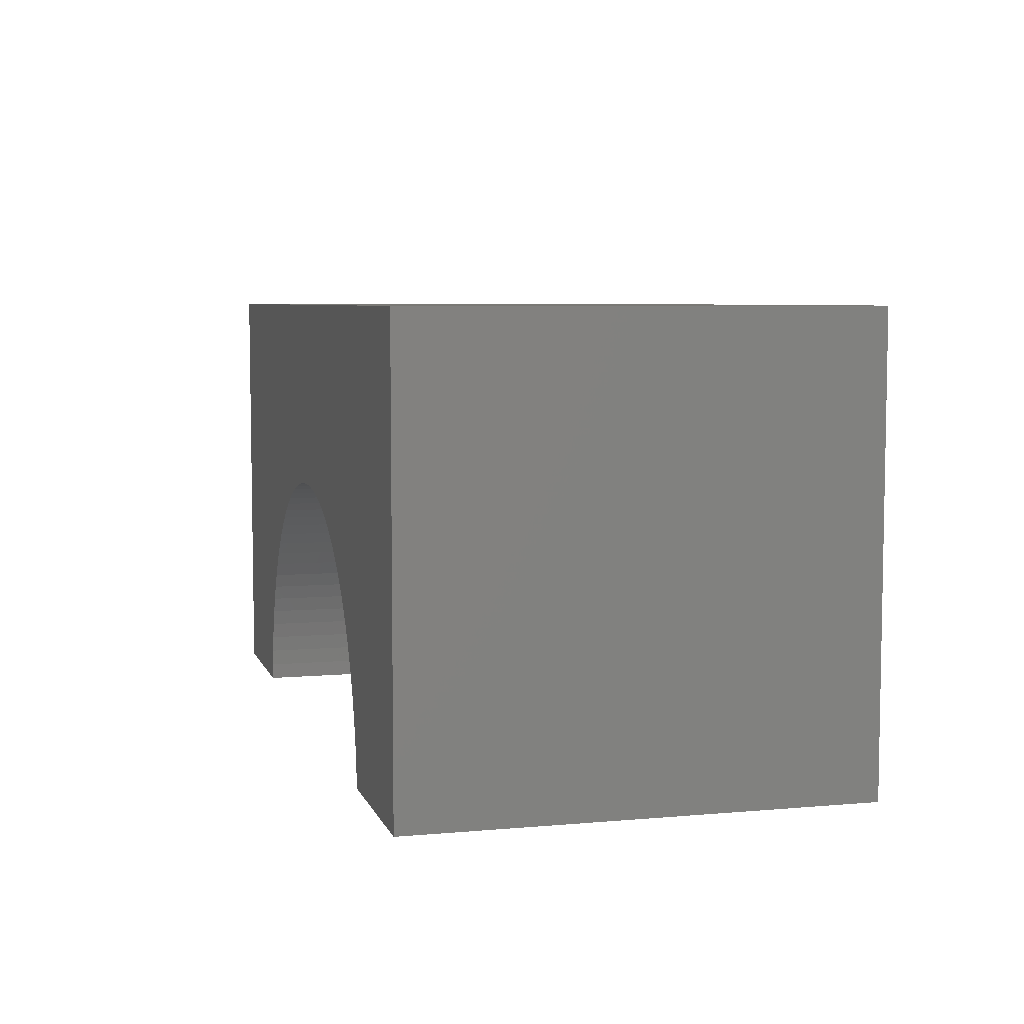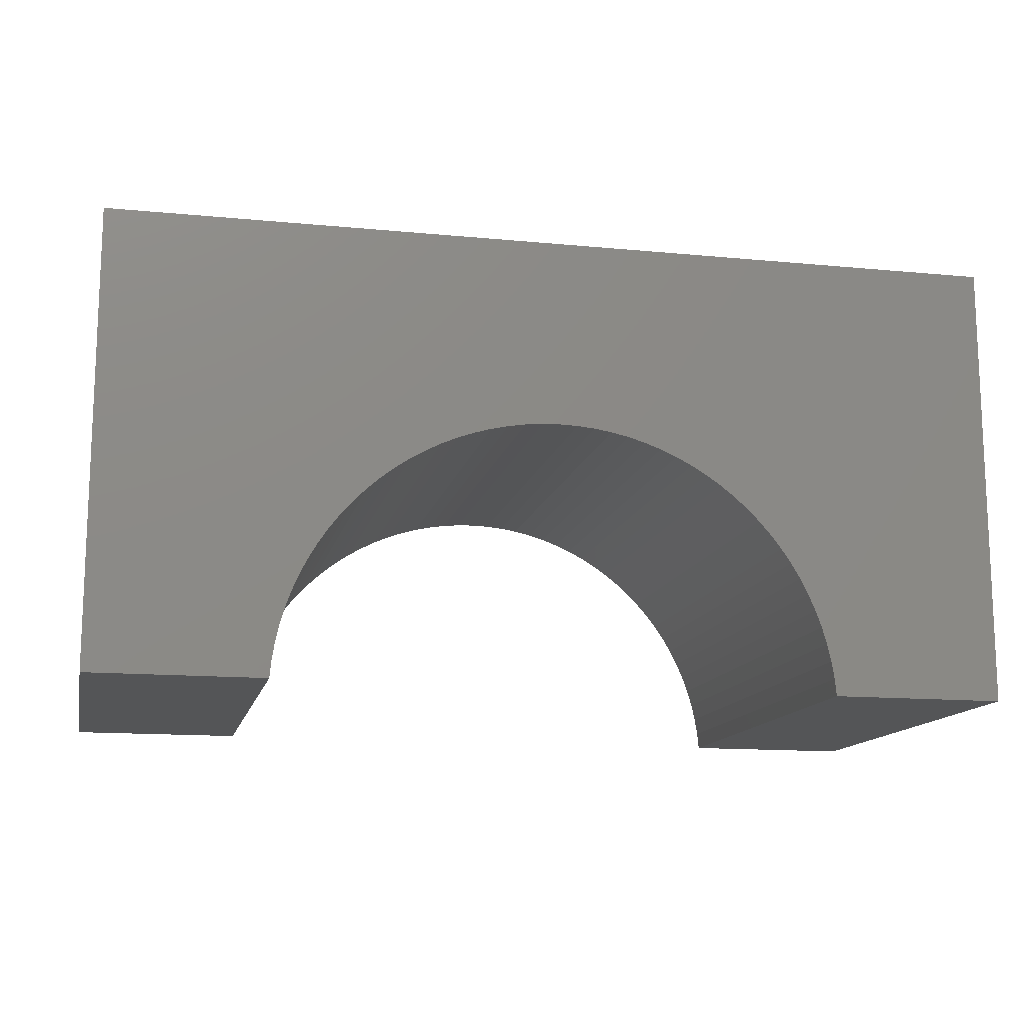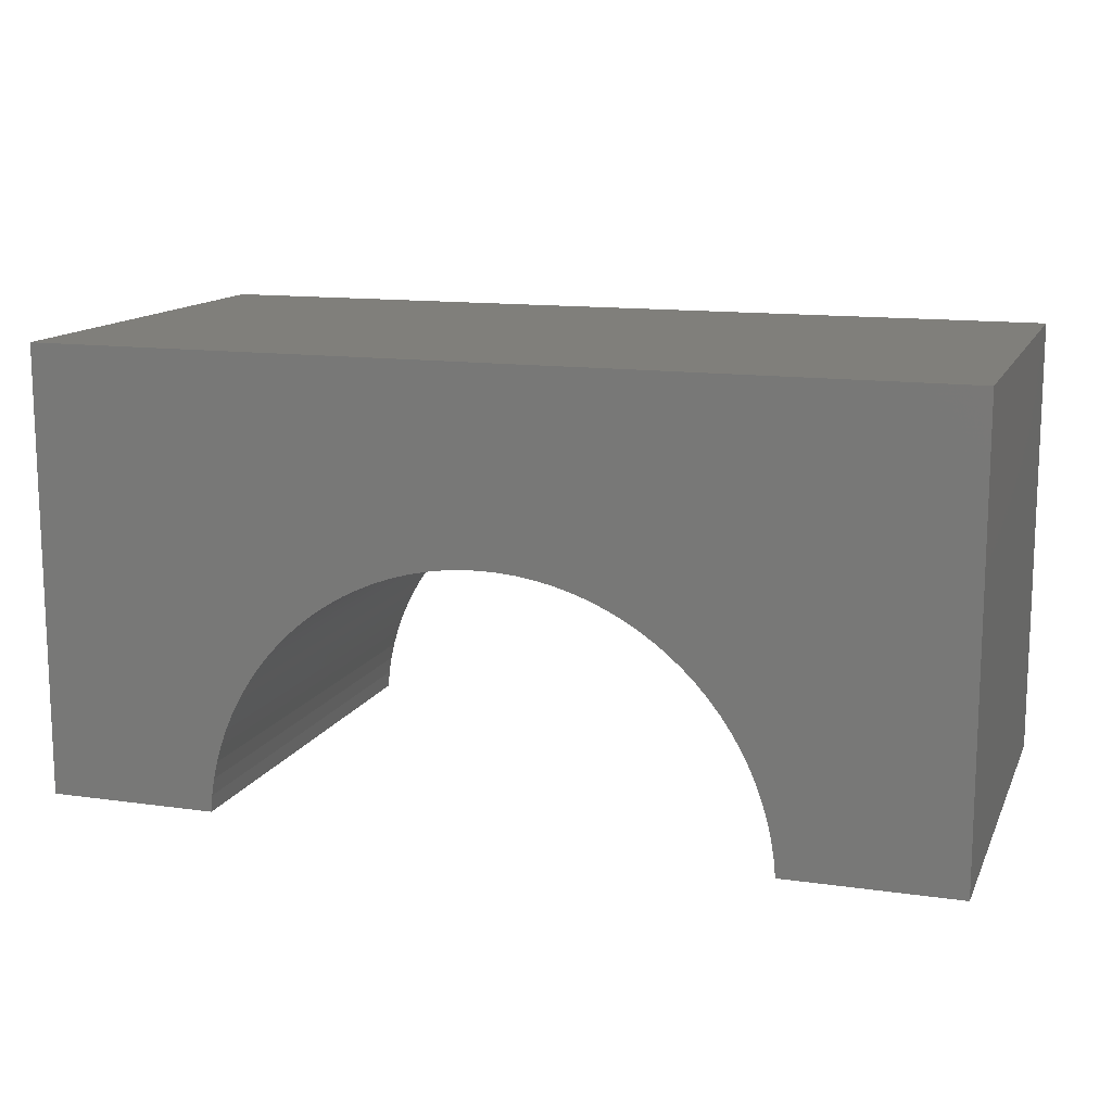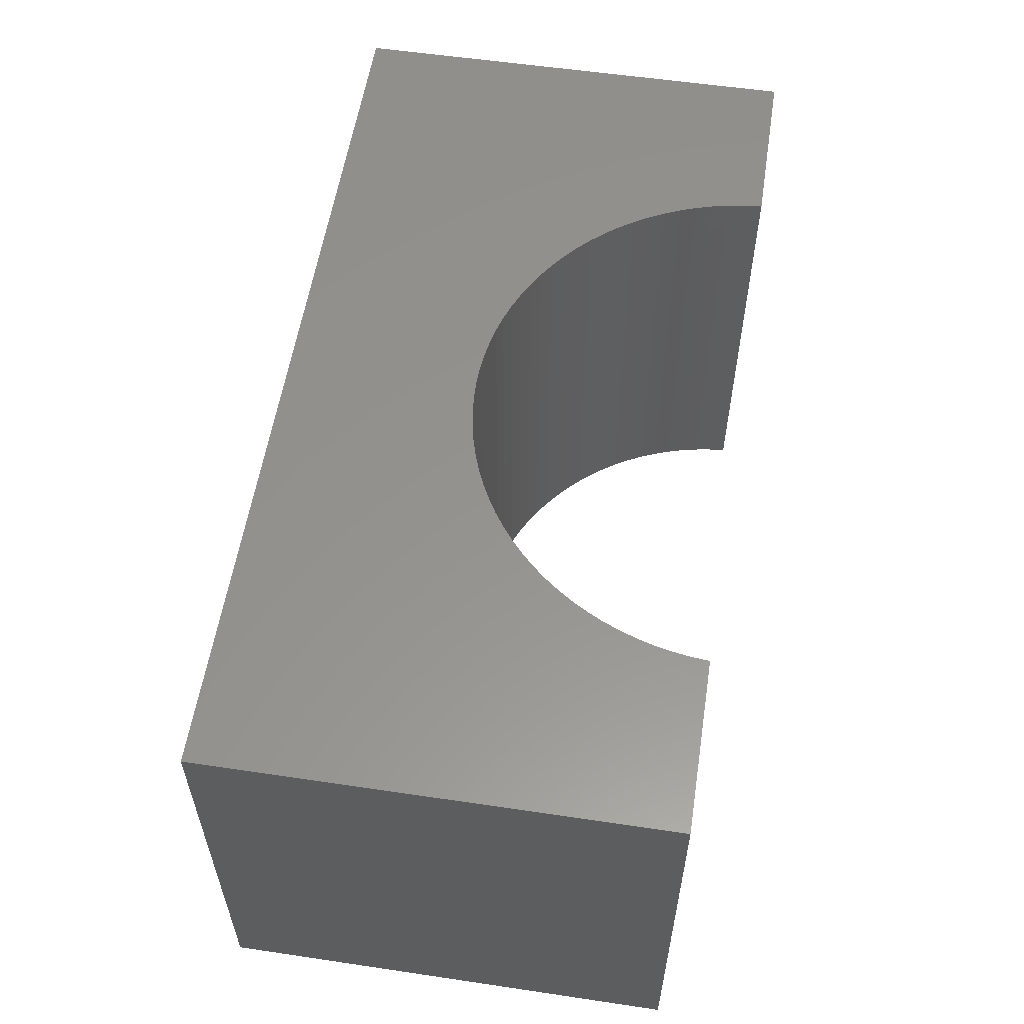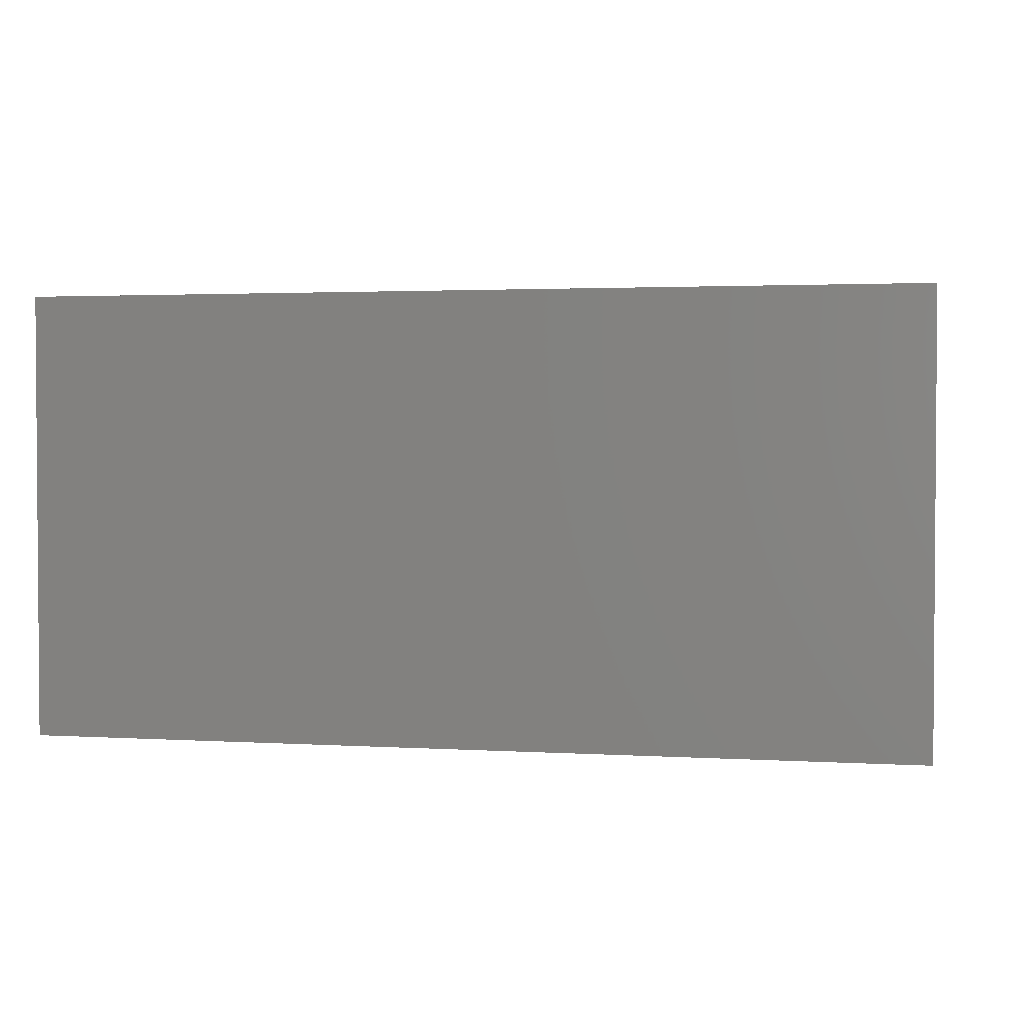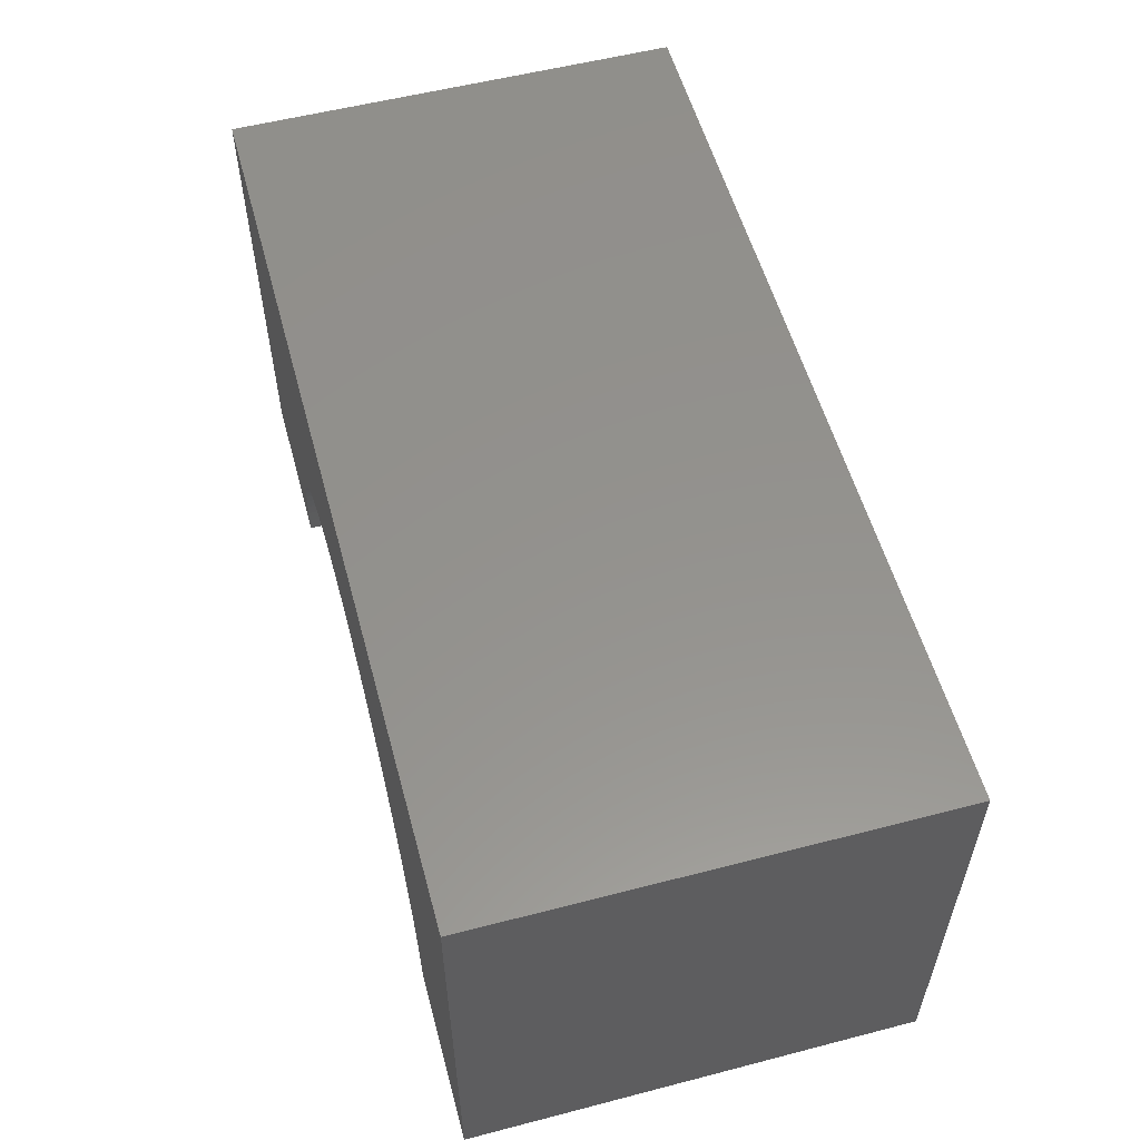
<metadata>
{"format":"stl","ext":"stl","renderer":"f3d","projection":"perspective","resolution":1024,"background":"white","views":[{"elev":6.2,"azim":-105.0,"up":"+Z"},{"elev":-13.5,"azim":-12.2,"up":"+Z"},{"elev":13.1,"azim":-162.0,"up":"+Z"},{"elev":56.7,"azim":98.8,"up":"+Y"},{"elev":2.3,"azim":11.9,"up":"+Y"},{"elev":55.8,"azim":74.8,"up":"+Z"}]}
</metadata>
<code>
# stl→obj: 106 verts, 208 faces
v -5 -2.5 -2.5
v -5 2.5 2.5
v -5 2.5 -2.5
v -5 -2.5 2.5
v 5 -2.5 2.5
v 5 2.5 2.5
v 5 2.5 -2.5
v 5 -2.5 -2.5
v -3.093 2.5 -2.5
v -3.093 -2.5 -2.5
v 3.093 -2.5 -2.5
v 3.093 2.5 -2.5
v 0 -2.5 0.4
v -0.1946 -2.5 0.3939
v -0.3885 -2.5 0.3756
v -0.5809 -2.5 0.3451
v -0.7709 -2.5 0.3026
v -0.958 -2.5 0.2483
v -1.141 -2.5 0.1823
v -1.32 -2.5 0.105
v -1.493 -2.5 0.01655
v -1.661 -2.5 -0.08258
v -1.822 -2.5 -0.192
v -1.976 -2.5 -0.3114
v -2.122 -2.5 -0.4402
v -2.26 -2.5 -0.5779
v -2.389 -2.5 -0.724
v -2.508 -2.5 -0.8779
v -2.617 -2.5 -1.039
v -2.717 -2.5 -1.207
v -2.805 -2.5 -1.38
v -2.882 -2.5 -1.559
v -2.948 -2.5 -1.742
v -3.003 -2.5 -1.929
v -3.045 -2.5 -2.119
v -3.076 -2.5 -2.311
v 0.1946 -2.5 0.3939
v 0.3885 -2.5 0.3756
v 0.5809 -2.5 0.3451
v 0.7709 -2.5 0.3026
v 0.958 -2.5 0.2483
v 1.141 -2.5 0.1823
v 1.32 -2.5 0.105
v 1.493 -2.5 0.01655
v 1.661 -2.5 -0.08258
v 1.822 -2.5 -0.192
v 1.976 -2.5 -0.3114
v 2.122 -2.5 -0.4402
v 2.26 -2.5 -0.5779
v 2.389 -2.5 -0.724
v 2.508 -2.5 -0.8779
v 2.617 -2.5 -1.039
v 2.717 -2.5 -1.207
v 2.805 -2.5 -1.38
v 2.882 -2.5 -1.559
v 2.948 -2.5 -1.742
v 3.003 -2.5 -1.929
v 3.045 -2.5 -2.119
v 3.076 -2.5 -2.311
v 0 2.5 0.4
v 0.1946 2.5 0.3939
v 0.3885 2.5 0.3756
v 0.5809 2.5 0.3451
v 0.7709 2.5 0.3026
v 0.958 2.5 0.2483
v 1.141 2.5 0.1823
v 1.32 2.5 0.105
v 1.493 2.5 0.01655
v 1.661 2.5 -0.08258
v 1.822 2.5 -0.192
v 1.976 2.5 -0.3114
v 2.122 2.5 -0.4402
v 2.26 2.5 -0.5779
v 2.389 2.5 -0.724
v 2.508 2.5 -0.8779
v 2.617 2.5 -1.039
v 2.717 2.5 -1.207
v 2.805 2.5 -1.38
v 2.882 2.5 -1.559
v 2.948 2.5 -1.742
v 3.003 2.5 -1.929
v 3.045 2.5 -2.119
v 3.076 2.5 -2.311
v -0.1946 2.5 0.3939
v -0.3885 2.5 0.3756
v -0.5809 2.5 0.3451
v -0.7709 2.5 0.3026
v -0.958 2.5 0.2483
v -1.141 2.5 0.1823
v -1.32 2.5 0.105
v -1.493 2.5 0.01655
v -1.661 2.5 -0.08258
v -1.822 2.5 -0.192
v -1.976 2.5 -0.3114
v -2.122 2.5 -0.4402
v -2.26 2.5 -0.5779
v -2.389 2.5 -0.724
v -2.508 2.5 -0.8779
v -2.617 2.5 -1.039
v -2.717 2.5 -1.207
v -2.805 2.5 -1.38
v -2.882 2.5 -1.559
v -2.948 2.5 -1.742
v -3.003 2.5 -1.929
v -3.045 2.5 -2.119
v -3.076 2.5 -2.311
f 1 2 3
f 2 1 4
f 2 5 6
f 5 2 4
f 5 7 6
f 7 5 8
f 1 9 10
f 9 1 3
f 11 7 8
f 7 11 12
f 4 13 5
f 4 14 13
f 4 15 14
f 4 16 15
f 4 17 16
f 4 18 17
f 4 19 18
f 4 20 19
f 4 21 20
f 4 22 21
f 4 23 22
f 4 24 23
f 4 25 24
f 4 26 25
f 4 27 26
f 4 28 27
f 4 29 28
f 4 30 29
f 1 30 4
f 30 1 31
f 31 1 32
f 32 1 33
f 33 1 34
f 34 1 35
f 35 1 36
f 36 1 10
f 37 5 13
f 38 5 37
f 39 5 38
f 40 5 39
f 41 5 40
f 42 5 41
f 43 5 42
f 44 5 43
f 45 5 44
f 46 5 45
f 47 5 46
f 48 5 47
f 49 5 48
f 50 5 49
f 51 5 50
f 52 5 51
f 53 5 52
f 8 53 54
f 8 54 55
f 8 55 56
f 8 56 57
f 8 57 58
f 8 58 59
f 8 59 11
f 53 8 5
f 6 60 2
f 6 61 60
f 6 62 61
f 6 63 62
f 6 64 63
f 6 65 64
f 6 66 65
f 6 67 66
f 6 68 67
f 6 69 68
f 6 70 69
f 6 71 70
f 6 72 71
f 6 73 72
f 6 74 73
f 6 75 74
f 6 76 75
f 6 77 76
f 7 77 6
f 77 7 78
f 78 7 79
f 79 7 80
f 80 7 81
f 81 7 82
f 82 7 83
f 83 7 12
f 84 2 60
f 85 2 84
f 86 2 85
f 87 2 86
f 88 2 87
f 89 2 88
f 90 2 89
f 91 2 90
f 92 2 91
f 93 2 92
f 94 2 93
f 95 2 94
f 96 2 95
f 97 2 96
f 98 2 97
f 99 2 98
f 100 2 99
f 3 100 101
f 3 101 102
f 3 102 103
f 3 103 104
f 3 104 105
f 3 105 106
f 3 106 9
f 100 3 2
f 11 83 12
f 83 11 59
f 14 60 13
f 60 14 84
f 47 72 48
f 72 47 71
f 25 96 95
f 96 25 26
f 54 77 78
f 77 54 53
f 44 69 45
f 69 44 68
f 17 86 16
f 86 17 87
f 38 63 39
f 63 38 62
f 45 70 46
f 70 45 69
f 34 105 104
f 105 34 35
f 28 99 98
f 99 28 29
f 29 100 99
f 100 29 30
f 35 106 105
f 106 35 36
f 23 92 22
f 92 23 93
f 16 85 15
f 85 16 86
f 58 81 82
f 81 58 57
f 59 82 83
f 82 59 58
f 50 73 74
f 73 50 49
f 51 74 75
f 74 51 50
f 53 76 77
f 76 53 52
f 37 62 38
f 62 37 61
f 40 65 41
f 65 40 64
f 41 66 42
f 66 41 65
f 43 68 44
f 68 43 67
f 46 71 47
f 71 46 70
f 31 102 101
f 102 31 32
f 33 104 103
f 104 33 34
f 36 9 106
f 9 36 10
f 24 93 23
f 93 24 94
f 22 91 21
f 91 22 92
f 20 89 19
f 89 20 90
f 18 87 17
f 87 18 88
f 15 84 14
f 84 15 85
f 55 78 79
f 78 55 54
f 57 80 81
f 80 57 56
f 56 79 80
f 79 56 55
f 49 72 73
f 72 49 48
f 52 75 76
f 75 52 51
f 39 64 40
f 64 39 63
f 13 61 37
f 61 13 60
f 42 67 43
f 67 42 66
f 27 98 97
f 98 27 28
f 26 97 96
f 97 26 27
f 30 101 100
f 101 30 31
f 32 103 102
f 103 32 33
f 25 94 24
f 94 25 95
f 21 90 20
f 90 21 91
f 19 88 18
f 88 19 89

</code>
